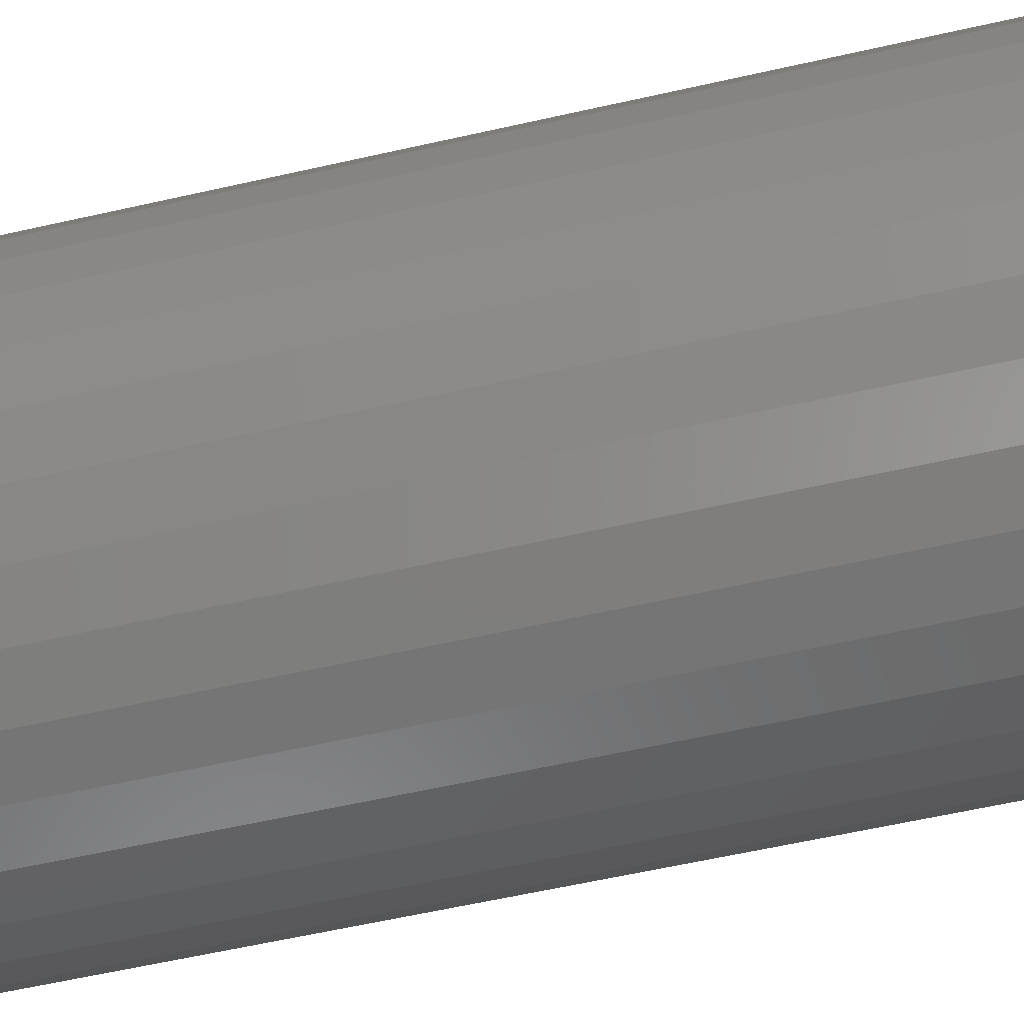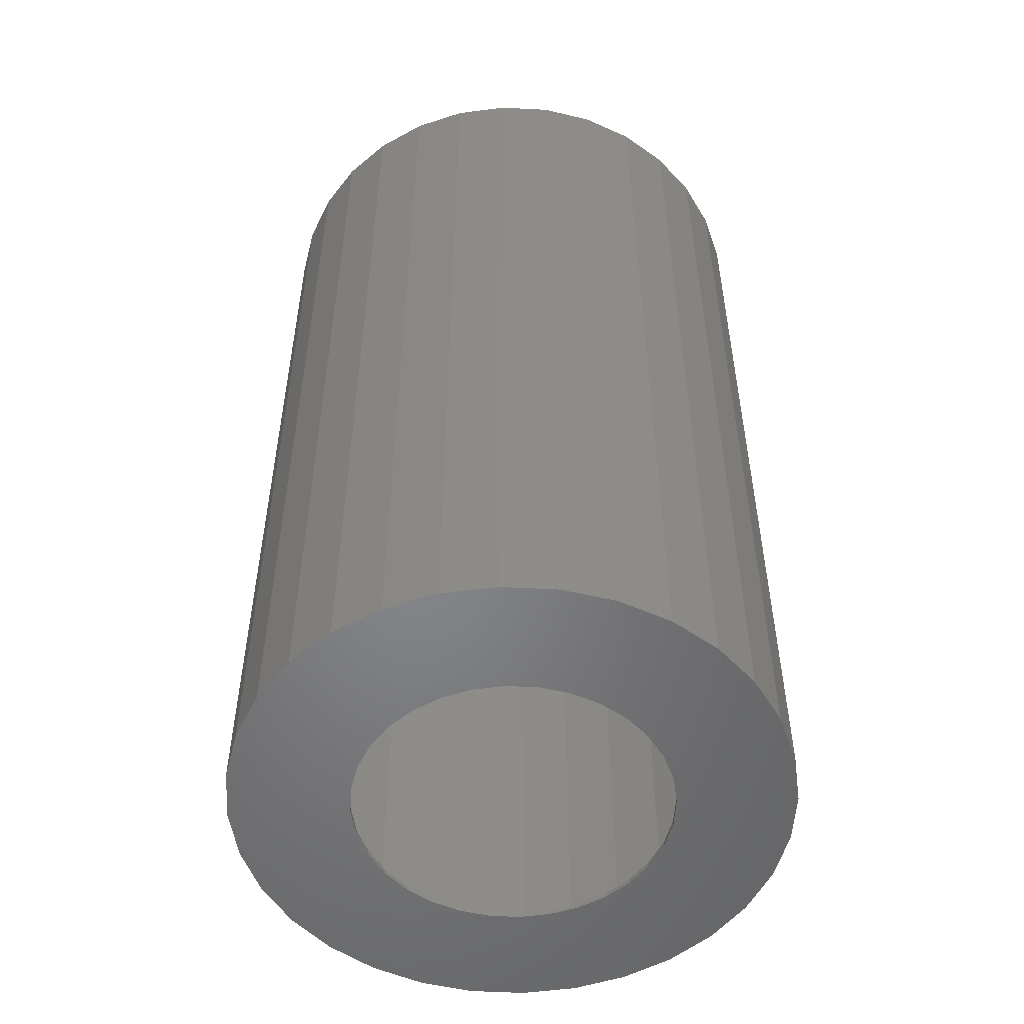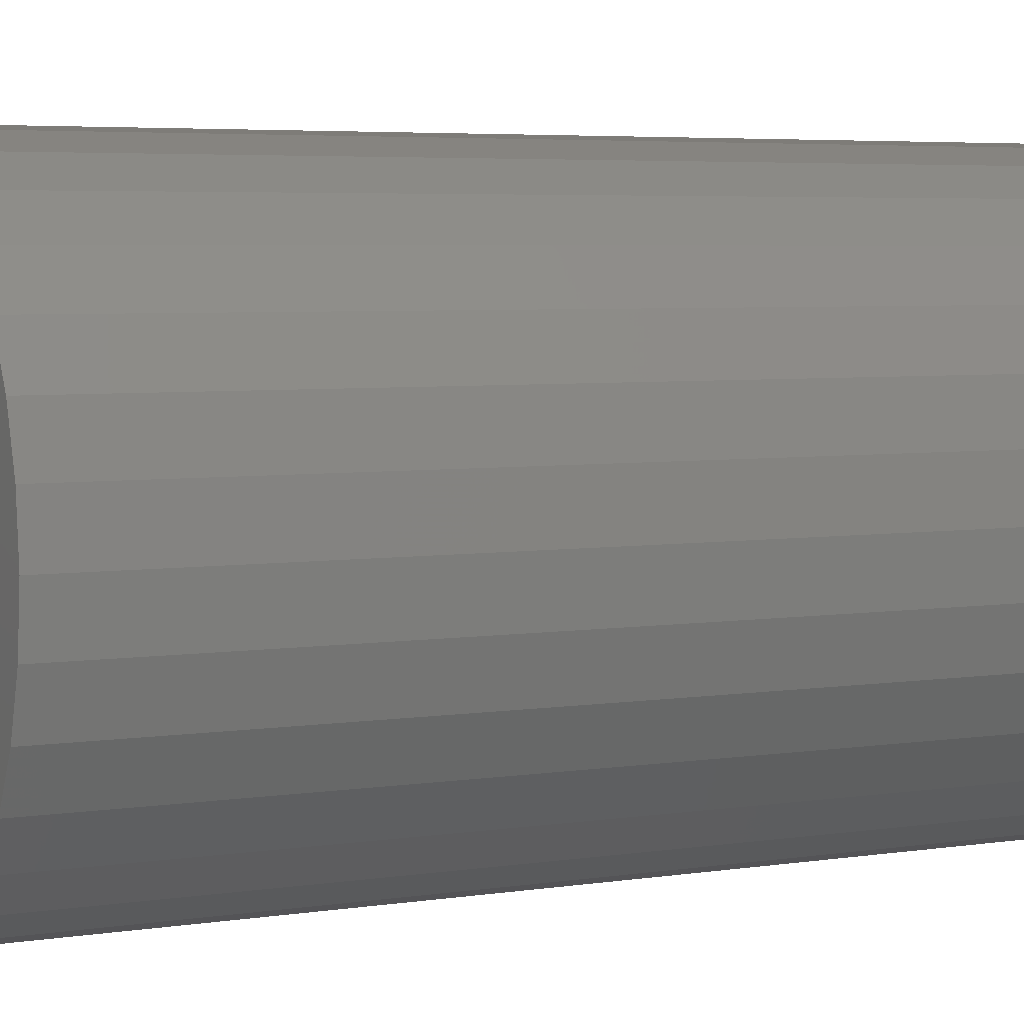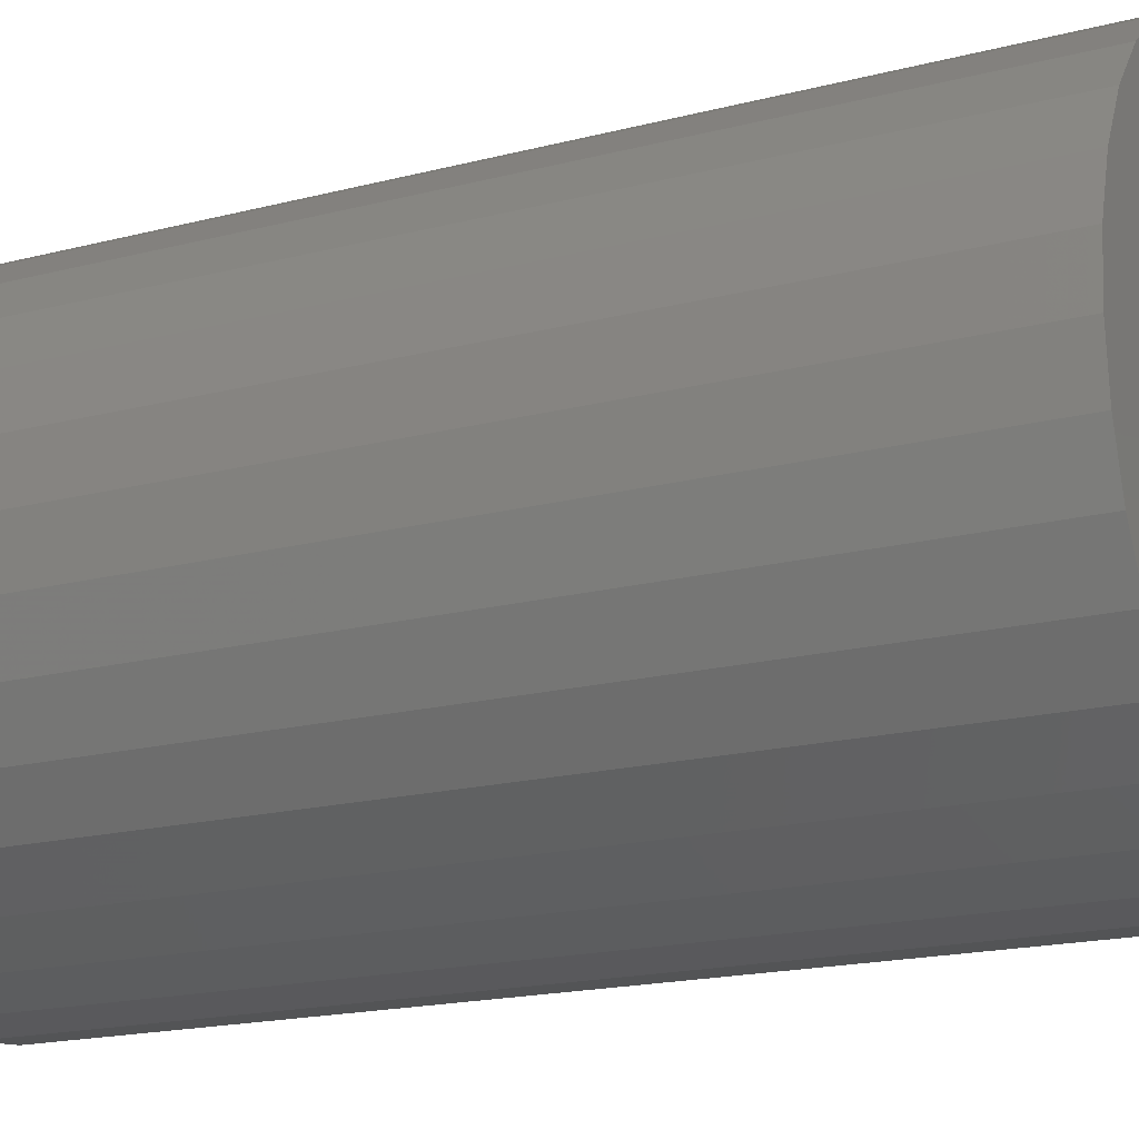
<metadata>
{"format":"stl","ext":"stl","renderer":"f3d","projection":"perspective","resolution":1024,"background":"white","views":[{"elev":-62.3,"azim":102.8,"up":"+Z"},{"elev":-52.5,"azim":-177.6,"up":"+Y"},{"elev":4.7,"azim":-117.0,"up":"+Z"},{"elev":-17.4,"azim":-62.4,"up":"+Z"}]}
</metadata>
<code>
# stl→obj: 256 verts, 504 faces
v -0.25 0.2578 9.281e-17
v -0.25 0.25 9.281e-17
v -0.2451 0.2578 0.04929
v -0.2451 0.25 0.04929
v -0.2308 0.2578 0.09668
v -0.2308 0.25 0.09668
v -0.2074 0.2578 0.1404
v -0.2074 0.25 0.1404
v -0.176 0.2578 0.1786
v -0.176 0.25 0.1786
v -0.1377 0.2578 0.2101
v -0.1377 0.25 0.2101
v -0.09405 0.2578 0.2334
v -0.09405 0.25 0.2334
v -0.04665 0.2578 0.2478
v -0.04665 0.25 0.2478
v 0.002632 0.2578 0.2526
v 0.002632 0.25 0.2526
v 0.05192 0.2578 0.2478
v 0.05192 0.25 0.2478
v 0.09931 0.2578 0.2334
v 0.09931 0.25 0.2334
v 0.143 0.2578 0.2101
v 0.143 0.25 0.2101
v 0.1813 0.2578 0.1786
v 0.1813 0.25 0.1786
v 0.2127 0.2578 0.1404
v 0.2127 0.25 0.1404
v 0.236 0.2578 0.09668
v 0.236 0.25 0.09668
v 0.2504 0.2578 0.04929
v 0.2504 0.25 0.04929
v 0.2553 0.2578 -9.281e-17
v 0.2553 0.25 1.316e-16
v 0.2504 0.2578 -0.04929
v 0.2504 0.25 -0.04929
v 0.236 0.2578 -0.09668
v 0.236 0.25 -0.09668
v 0.2127 0.2578 -0.1404
v 0.2127 0.25 -0.1404
v 0.1813 0.2578 -0.1786
v 0.1813 0.25 -0.1786
v 0.143 0.2578 -0.2101
v 0.143 0.25 -0.2101
v 0.09931 0.2578 -0.2334
v 0.09931 0.25 -0.2334
v 0.05192 0.2578 -0.2478
v 0.05192 0.25 -0.2478
v 0.002632 0.2578 -0.2526
v 0.002632 0.25 -0.2526
v -0.04665 0.2578 -0.2478
v -0.04665 0.25 -0.2478
v -0.09405 0.2578 -0.2334
v -0.09405 0.25 -0.2334
v -0.1377 0.2578 -0.2101
v -0.1377 0.25 -0.2101
v -0.176 0.2578 -0.1786
v -0.176 0.25 -0.1786
v -0.2074 0.2578 -0.1404
v -0.2074 0.25 -0.1404
v -0.2308 0.2578 -0.09668
v -0.2308 0.25 -0.09668
v -0.2451 0.2578 -0.04929
v -0.2451 0.25 -0.04929
v 0.002632 -0.7422 0.2526
v -0.04665 -0.75 0.2478
v -0.04665 -0.7422 0.2478
v -0.09405 -0.75 0.2334
v -0.09405 -0.7422 0.2334
v -0.1377 -0.75 0.2101
v -0.1377 -0.7422 0.2101
v -0.176 -0.75 0.1786
v -0.176 -0.7422 0.1786
v -0.2074 -0.75 0.1404
v -0.2074 -0.7422 0.1404
v -0.2308 -0.75 0.09668
v -0.2308 -0.7422 0.09668
v -0.2451 -0.75 0.04929
v -0.2451 -0.7422 0.04929
v -0.25 -0.75 9.281e-17
v -0.25 -0.7422 9.281e-17
v 0.002632 -0.75 0.2526
v 0.05192 -0.7422 0.2478
v 0.05192 -0.75 0.2478
v 0.09931 -0.7422 0.2334
v 0.09931 -0.75 0.2334
v 0.143 -0.7422 0.2101
v 0.143 -0.75 0.2101
v 0.1813 -0.7422 0.1786
v 0.1813 -0.75 0.1786
v 0.2127 -0.7422 0.1404
v 0.2127 -0.75 0.1404
v 0.236 -0.7422 0.09668
v 0.236 -0.75 0.09668
v 0.2504 -0.7422 0.04929
v 0.2504 -0.75 0.04929
v 0.2553 -0.7422 -9.281e-17
v 0.2553 -0.75 -9.281e-17
v 0.002632 -0.7422 -0.2526
v 0.05192 -0.75 -0.2478
v 0.05192 -0.7422 -0.2478
v 0.09931 -0.75 -0.2334
v 0.09931 -0.7422 -0.2334
v 0.143 -0.75 -0.2101
v 0.143 -0.7422 -0.2101
v 0.1813 -0.75 -0.1786
v 0.1813 -0.7422 -0.1786
v 0.2127 -0.75 -0.1404
v 0.2127 -0.7422 -0.1404
v 0.236 -0.75 -0.09668
v 0.236 -0.7422 -0.09668
v 0.2504 -0.75 -0.04929
v 0.2504 -0.7422 -0.04929
v 0.002632 -0.75 -0.2526
v -0.04665 -0.7422 -0.2478
v -0.04665 -0.75 -0.2478
v -0.09405 -0.7422 -0.2334
v -0.09405 -0.75 -0.2334
v -0.1377 -0.7422 -0.2101
v -0.1377 -0.75 -0.2101
v -0.176 -0.7422 -0.1786
v -0.176 -0.75 -0.1786
v -0.2074 -0.7422 -0.1404
v -0.2074 -0.75 -0.1404
v -0.2308 -0.7422 -0.09668
v -0.2308 -0.75 -0.09668
v -0.2451 -0.7422 -0.04929
v -0.2451 -0.75 -0.04929
v -0.3565 -0.7422 0.2413
v -0.3025 -0.7422 0.3071
v -0.4213 -0.7422 0.08473
v 0.3657 -0.7422 -0.2413
v 0.3117 -0.7422 -0.3071
v -0.2367 -0.7422 0.3611
v -0.1616 -0.7422 0.4012
v -0.08012 -0.7422 0.4259
v 0.004605 -0.7422 0.4343
v 0.08933 -0.7422 0.4259
v 0.1708 -0.7422 0.4012
v 0.2459 -0.7422 0.3611
v 0.3117 -0.7422 0.3071
v -0.3565 -0.7422 -0.2413
v -0.3966 -0.7422 -0.1662
v -0.3025 -0.7422 -0.3071
v 0.2459 -0.7422 -0.3611
v 0.1708 -0.7422 -0.4012
v 0.08933 -0.7422 -0.4259
v 0.004605 -0.7422 -0.4343
v -0.08012 -0.7422 -0.4259
v -0.1616 -0.7422 -0.4012
v -0.2367 -0.7422 -0.3611
v -0.3966 -0.7422 0.1662
v -0.4297 -0.7422 5.271e-17
v -0.4213 -0.7422 -0.08473
v 0.4058 -0.7422 0.1662
v 0.3657 -0.7422 0.2413
v 0.4306 -0.7422 0.08473
v 0.4389 -0.7422 -5.366e-17
v 0.4306 -0.7422 -0.08473
v 0.4058 -0.7422 -0.1662
v 0.004605 0.7422 -0.4343
v 0.08933 0.7422 -0.4259
v 0.1708 0.7422 -0.4012
v 0.2459 0.7422 -0.3611
v 0.3117 0.7422 -0.3071
v 0.3657 0.7422 -0.2413
v 0.4058 0.7422 -0.1662
v 0.4306 0.7422 -0.08473
v 0.4389 0.7422 -1.6e-16
v -0.08012 0.7422 -0.4259
v -0.1616 0.7422 -0.4012
v -0.2367 0.7422 -0.3611
v -0.3025 0.7422 -0.3071
v -0.3565 0.7422 -0.2413
v -0.3966 0.7422 -0.1662
v -0.4213 0.7422 -0.08473
v -0.4297 0.7422 5.271e-17
v 0.004605 0.7422 0.4343
v -0.08012 0.7422 0.4259
v -0.1616 0.7422 0.4012
v -0.2367 0.7422 0.3611
v -0.3025 0.7422 0.3071
v -0.3565 0.7422 0.2413
v -0.3966 0.7422 0.1662
v -0.4213 0.7422 0.08473
v 0.08933 0.7422 0.4259
v 0.1708 0.7422 0.4012
v 0.2459 0.7422 0.3611
v 0.3117 0.7422 0.3071
v 0.3657 0.7422 0.2413
v 0.4058 0.7422 0.1662
v 0.4306 0.7422 0.08473
v -0.308 -0.75 0.3126
v -0.363 -0.75 0.2456
v -0.429 -0.75 0.08625
v 0.3722 -0.75 -0.2456
v 0.3172 -0.75 -0.3126
v 0.3172 -0.75 0.3126
v 0.2502 -0.75 0.3676
v 0.1738 -0.75 0.4085
v 0.09086 -0.75 0.4336
v 0.004605 -0.75 0.4421
v -0.08165 -0.75 0.4336
v -0.1646 -0.75 0.4085
v -0.241 -0.75 0.3676
v -0.363 -0.75 -0.2456
v -0.308 -0.75 -0.3126
v -0.4038 -0.75 -0.1692
v -0.241 -0.75 -0.3676
v -0.1646 -0.75 -0.4085
v -0.08165 -0.75 -0.4336
v 0.004605 -0.75 -0.4421
v 0.09086 -0.75 -0.4336
v 0.1738 -0.75 -0.4085
v 0.2502 -0.75 -0.3676
v -0.4038 -0.75 0.1692
v -0.4375 -0.75 5.414e-17
v -0.429 -0.75 -0.08625
v 0.3722 -0.75 0.2456
v 0.4131 -0.75 0.1692
v 0.4382 -0.75 0.08625
v 0.4467 -0.75 -5.414e-17
v 0.4382 -0.75 -0.08625
v 0.4131 -0.75 -0.1692
v 0.004605 0.75 0.4421
v 0.09086 0.75 0.4336
v -0.08165 0.75 0.4336
v 0.004605 0.75 -0.4421
v -0.08165 0.75 -0.4336
v 0.09086 0.75 -0.4336
v -0.1646 0.75 -0.4085
v 0.1738 0.75 -0.4085
v -0.241 0.75 -0.3676
v 0.2502 0.75 -0.3676
v -0.308 0.75 -0.3126
v 0.3172 0.75 -0.3126
v -0.363 0.75 -0.2456
v 0.3722 0.75 -0.2456
v -0.4038 0.75 -0.1692
v 0.4131 0.75 -0.1692
v -0.429 0.75 -0.08625
v 0.4382 0.75 -0.08625
v -0.4375 0.75 5.414e-17
v 0.4467 0.75 -5.414e-17
v -0.429 0.75 0.08625
v 0.4382 0.75 0.08625
v -0.4038 0.75 0.1692
v 0.4131 0.75 0.1692
v -0.363 0.75 0.2456
v 0.3722 0.75 0.2456
v -0.308 0.75 0.3126
v 0.3172 0.75 0.3126
v -0.241 0.75 0.3676
v 0.2502 0.75 0.3676
v -0.1646 0.75 0.4085
v 0.1738 0.75 0.4085
f 1 2 3
f 3 2 4
f 3 4 5
f 5 4 6
f 5 6 7
f 7 6 8
f 7 8 9
f 9 8 10
f 9 10 11
f 11 10 12
f 11 12 13
f 13 12 14
f 13 14 15
f 15 14 16
f 15 16 17
f 17 16 18
f 17 18 19
f 19 18 20
f 19 20 21
f 21 20 22
f 21 22 23
f 23 22 24
f 23 24 25
f 25 24 26
f 25 26 27
f 27 26 28
f 27 28 29
f 29 28 30
f 29 30 31
f 31 30 32
f 31 32 33
f 33 32 34
f 33 34 35
f 35 34 36
f 35 36 37
f 37 36 38
f 37 38 39
f 39 38 40
f 39 40 41
f 41 40 42
f 41 42 43
f 43 42 44
f 43 44 45
f 45 44 46
f 45 46 47
f 47 46 48
f 47 48 49
f 49 48 50
f 49 50 51
f 51 50 52
f 51 52 53
f 53 52 54
f 53 54 55
f 55 54 56
f 55 56 57
f 57 56 58
f 57 58 59
f 59 58 60
f 59 60 61
f 61 60 62
f 61 62 63
f 63 62 64
f 63 64 1
f 1 64 2
f 65 66 67
f 67 66 68
f 67 68 69
f 69 68 70
f 69 70 71
f 71 70 72
f 71 72 73
f 73 72 74
f 73 74 75
f 75 74 76
f 75 76 77
f 77 76 78
f 77 78 79
f 79 78 80
f 79 80 81
f 66 65 82
f 82 65 83
f 82 83 84
f 84 83 85
f 84 85 86
f 86 85 87
f 86 87 88
f 88 87 89
f 88 89 90
f 90 89 91
f 90 91 92
f 92 91 93
f 92 93 94
f 94 93 95
f 94 95 96
f 96 95 97
f 96 97 98
f 99 100 101
f 101 100 102
f 101 102 103
f 103 102 104
f 103 104 105
f 105 104 106
f 105 106 107
f 107 106 108
f 107 108 109
f 109 108 110
f 109 110 111
f 111 110 112
f 111 112 113
f 113 112 98
f 113 98 97
f 100 99 114
f 114 99 115
f 114 115 116
f 116 115 117
f 116 117 118
f 118 117 119
f 118 119 120
f 120 119 121
f 120 121 122
f 122 121 123
f 122 123 124
f 124 123 125
f 124 125 126
f 126 125 127
f 126 127 128
f 128 127 81
f 128 81 80
f 16 20 18
f 20 16 14
f 20 14 22
f 46 52 48
f 48 52 50
f 22 14 24
f 24 14 12
f 24 12 26
f 26 12 10
f 26 10 28
f 28 10 8
f 28 8 30
f 30 8 6
f 30 6 32
f 32 6 4
f 32 4 34
f 34 4 2
f 34 2 36
f 36 2 64
f 36 64 38
f 38 64 62
f 38 62 40
f 40 62 60
f 40 60 42
f 42 60 58
f 42 58 44
f 44 58 56
f 44 56 46
f 46 56 54
f 46 54 52
f 67 129 130
f 75 77 131
f 132 101 103
f 101 132 133
f 65 67 130
f 65 130 134
f 65 134 135
f 65 135 136
f 65 136 137
f 65 137 138
f 65 138 139
f 65 139 140
f 65 140 141
f 65 141 83
f 142 143 121
f 142 121 119
f 142 119 117
f 142 117 115
f 142 115 144
f 99 101 133
f 99 133 145
f 99 145 146
f 99 146 147
f 99 147 148
f 99 148 149
f 99 149 150
f 99 150 151
f 99 151 144
f 99 144 115
f 67 69 129
f 129 69 71
f 129 71 152
f 71 73 152
f 152 73 75
f 152 75 131
f 81 153 79
f 79 153 131
f 79 131 77
f 125 154 127
f 127 154 153
f 127 153 81
f 121 143 123
f 123 143 154
f 123 154 125
f 89 87 155
f 155 87 85
f 155 85 156
f 156 85 83
f 156 83 141
f 93 91 157
f 157 91 89
f 157 89 155
f 97 95 158
f 158 95 93
f 158 93 157
f 111 113 159
f 159 113 97
f 159 97 158
f 107 109 160
f 160 109 111
f 160 111 159
f 103 105 132
f 132 105 107
f 132 107 160
f 17 19 15
f 13 15 19
f 21 13 19
f 47 51 45
f 49 51 47
f 51 53 45
f 45 53 55
f 45 55 43
f 43 55 57
f 43 57 41
f 41 57 59
f 41 59 39
f 39 59 61
f 39 61 37
f 37 61 63
f 37 63 35
f 35 63 1
f 35 1 33
f 33 1 3
f 33 3 31
f 31 3 5
f 31 5 29
f 29 5 7
f 29 7 27
f 27 7 9
f 27 9 25
f 25 9 11
f 25 11 23
f 23 11 13
f 23 13 21
f 161 147 162
f 162 147 146
f 162 146 163
f 163 146 145
f 163 145 164
f 164 145 133
f 164 133 165
f 165 133 132
f 165 132 166
f 166 132 160
f 166 160 167
f 167 160 159
f 167 159 168
f 168 159 158
f 168 158 169
f 147 161 148
f 148 161 170
f 148 170 149
f 149 170 171
f 149 171 150
f 150 171 172
f 150 172 151
f 151 172 173
f 151 173 144
f 144 173 174
f 144 174 142
f 142 174 175
f 142 175 143
f 143 175 176
f 143 176 154
f 154 176 177
f 154 177 153
f 178 136 179
f 179 136 135
f 179 135 180
f 180 135 134
f 180 134 181
f 181 134 130
f 181 130 182
f 182 130 129
f 182 129 183
f 183 129 152
f 183 152 184
f 184 152 131
f 184 131 185
f 185 131 153
f 185 153 177
f 136 178 137
f 137 178 186
f 137 186 138
f 138 186 187
f 138 187 139
f 139 187 188
f 139 188 140
f 140 188 189
f 140 189 141
f 141 189 190
f 141 190 156
f 156 190 191
f 156 191 155
f 155 191 192
f 155 192 157
f 157 192 169
f 157 169 158
f 179 186 178
f 186 179 187
f 187 179 180
f 187 180 188
f 188 180 181
f 188 181 189
f 189 181 182
f 189 182 190
f 190 182 183
f 190 183 191
f 191 183 184
f 191 184 192
f 192 184 185
f 192 185 169
f 169 185 177
f 169 177 168
f 168 177 176
f 168 176 167
f 167 176 175
f 167 175 166
f 166 175 174
f 166 174 165
f 165 174 173
f 165 173 164
f 164 173 172
f 164 172 163
f 163 172 171
f 163 171 162
f 162 171 170
f 162 170 161
f 193 194 66
f 195 76 74
f 102 100 196
f 197 196 100
f 82 84 198
f 82 198 199
f 82 199 200
f 82 200 201
f 82 201 202
f 82 202 203
f 82 203 204
f 82 204 205
f 82 205 193
f 82 193 66
f 206 207 116
f 206 116 118
f 206 118 120
f 206 120 122
f 206 122 208
f 114 116 207
f 114 207 209
f 114 209 210
f 114 210 211
f 114 211 212
f 114 212 213
f 114 213 214
f 114 214 215
f 114 215 197
f 114 197 100
f 216 70 194
f 194 70 68
f 194 68 66
f 195 74 216
f 216 74 72
f 216 72 70
f 76 195 78
f 78 195 217
f 78 217 80
f 80 217 128
f 128 217 218
f 128 218 126
f 126 218 124
f 124 218 208
f 124 208 122
f 198 84 219
f 219 84 86
f 219 86 220
f 220 86 88
f 220 88 90
f 220 90 221
f 221 90 92
f 221 92 94
f 221 94 222
f 222 94 96
f 222 96 98
f 222 98 223
f 223 98 112
f 223 112 110
f 223 110 224
f 224 110 108
f 224 108 106
f 224 106 196
f 196 106 104
f 196 104 102
f 225 226 227
f 228 229 230
f 230 229 231
f 230 231 232
f 232 231 233
f 232 233 234
f 234 233 235
f 234 235 236
f 236 235 237
f 236 237 238
f 238 237 239
f 238 239 240
f 240 239 241
f 240 241 242
f 242 241 243
f 242 243 244
f 244 243 245
f 244 245 246
f 246 245 247
f 246 247 248
f 248 247 249
f 248 249 250
f 250 249 251
f 250 251 252
f 252 251 253
f 252 253 254
f 254 253 255
f 254 255 256
f 256 255 227
f 256 227 226
f 244 222 242
f 242 222 223
f 242 223 240
f 240 223 224
f 240 224 238
f 238 224 196
f 238 196 236
f 236 196 197
f 236 197 234
f 234 197 215
f 234 215 232
f 232 215 214
f 232 214 230
f 230 214 213
f 230 213 228
f 228 213 212
f 228 212 229
f 229 212 211
f 229 211 231
f 231 211 210
f 231 210 233
f 233 210 209
f 233 209 235
f 235 209 207
f 235 207 237
f 237 207 206
f 237 206 239
f 239 206 208
f 239 208 241
f 241 208 218
f 241 218 243
f 243 218 217
f 243 217 245
f 245 217 195
f 245 195 247
f 247 195 216
f 247 216 249
f 249 216 194
f 249 194 251
f 251 194 193
f 251 193 253
f 253 193 205
f 253 205 255
f 255 205 204
f 255 204 227
f 227 204 203
f 227 203 225
f 225 203 202
f 225 202 226
f 226 202 201
f 226 201 256
f 256 201 200
f 256 200 254
f 254 200 199
f 254 199 252
f 252 199 198
f 252 198 250
f 250 198 219
f 250 219 248
f 248 219 220
f 248 220 246
f 246 220 221
f 246 221 244
f 244 221 222

</code>
